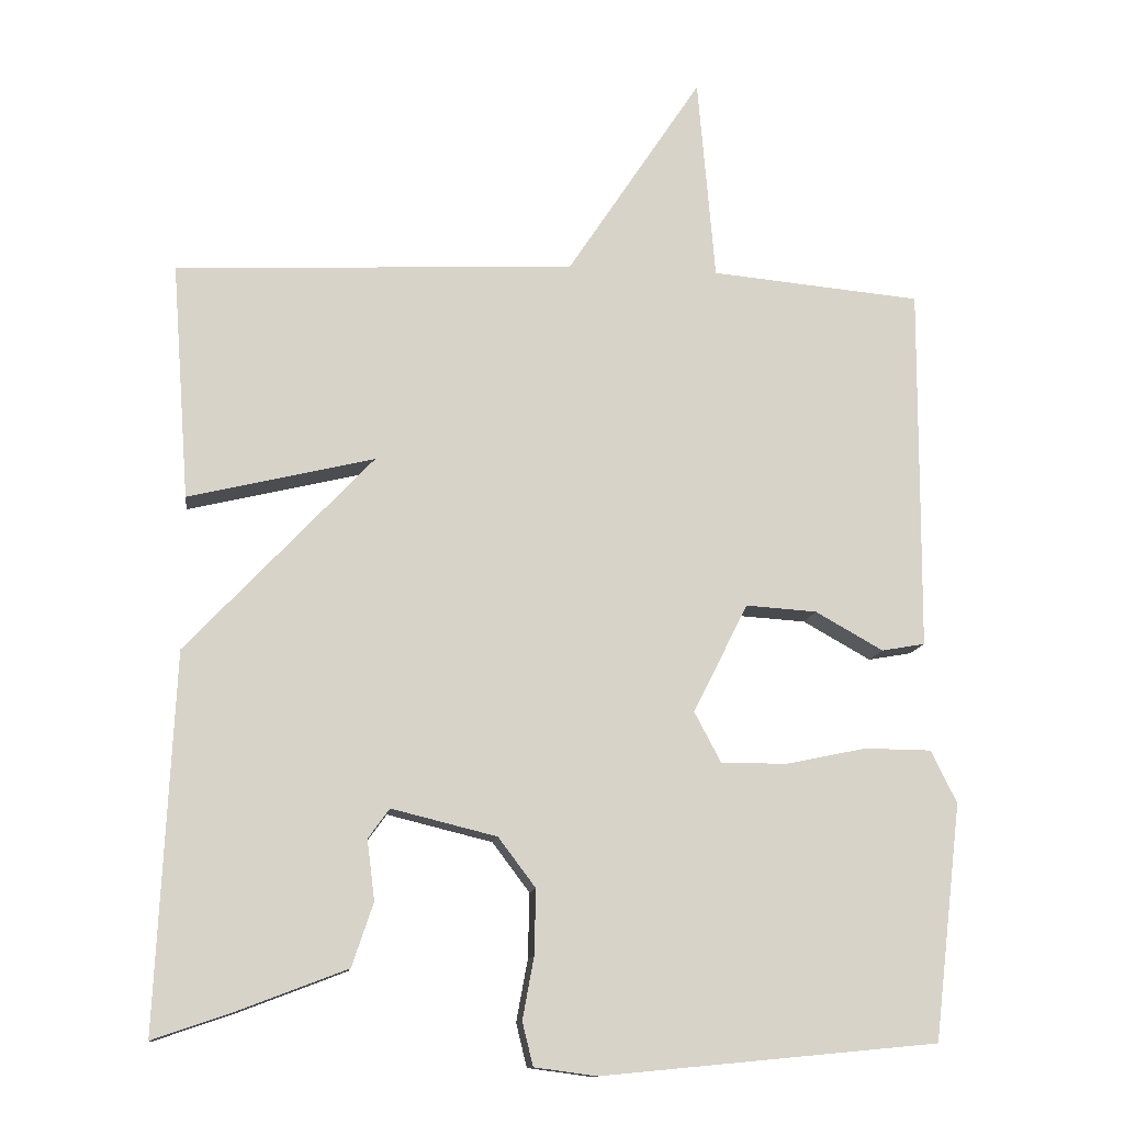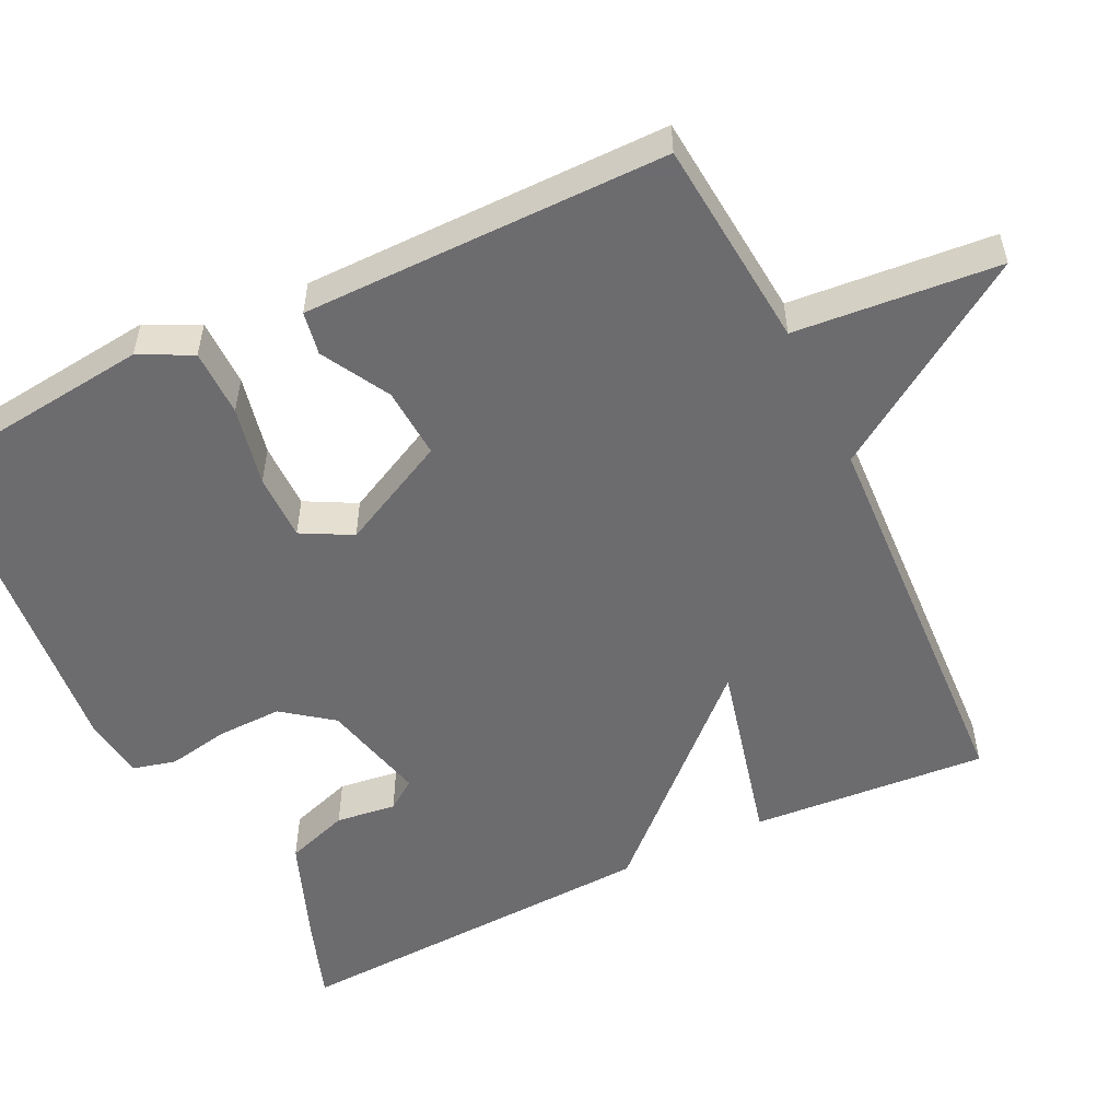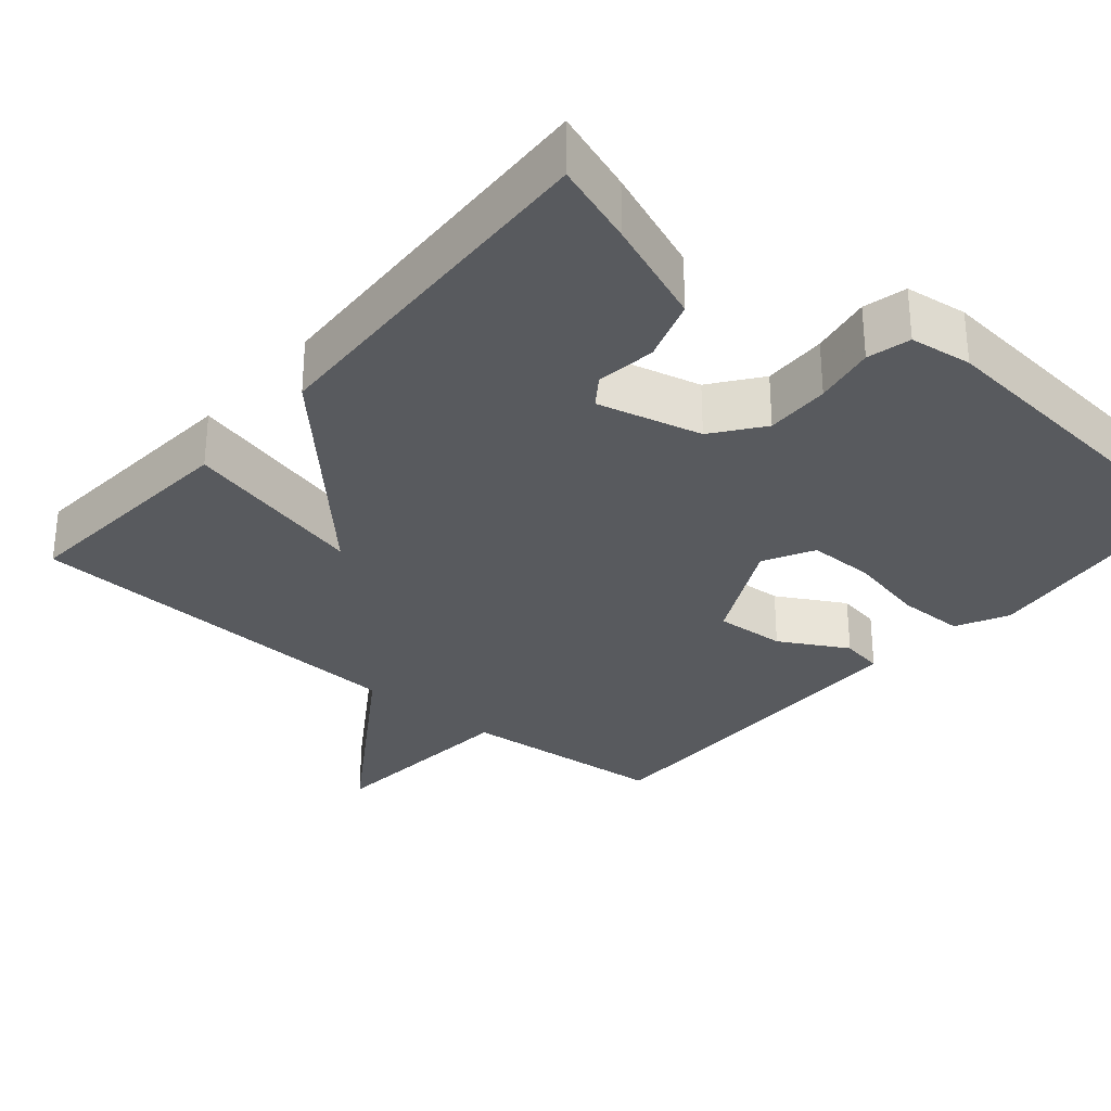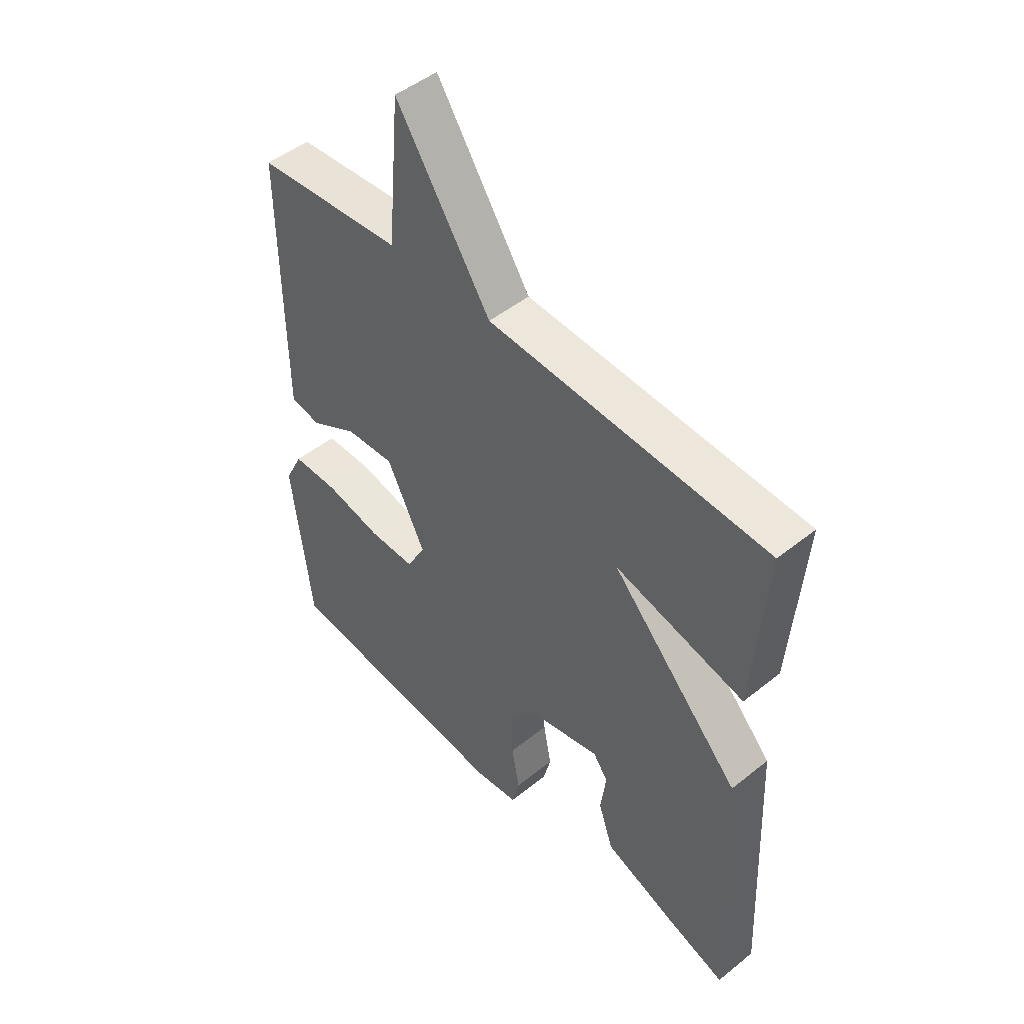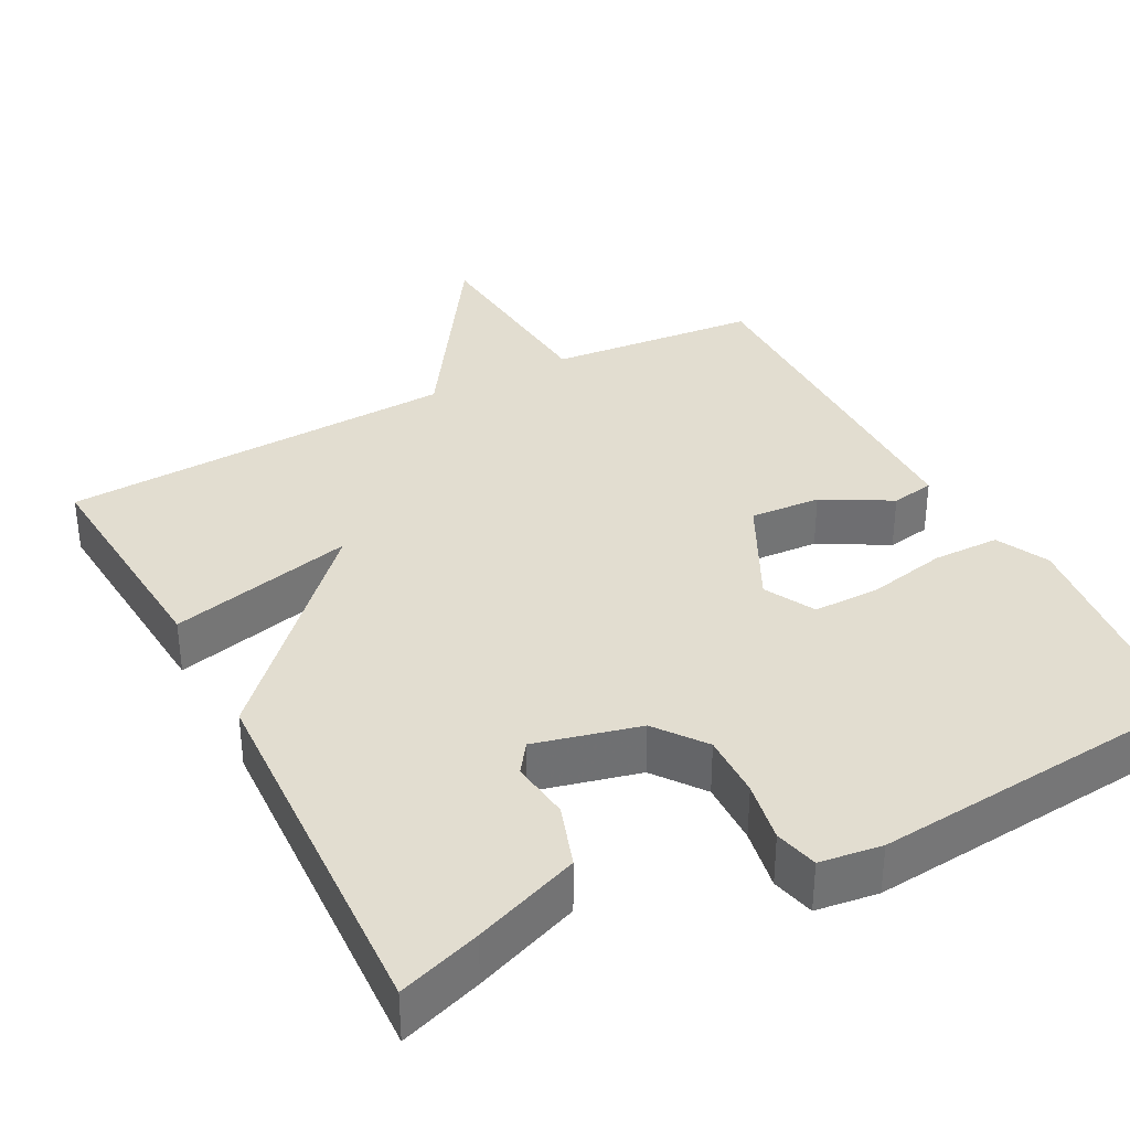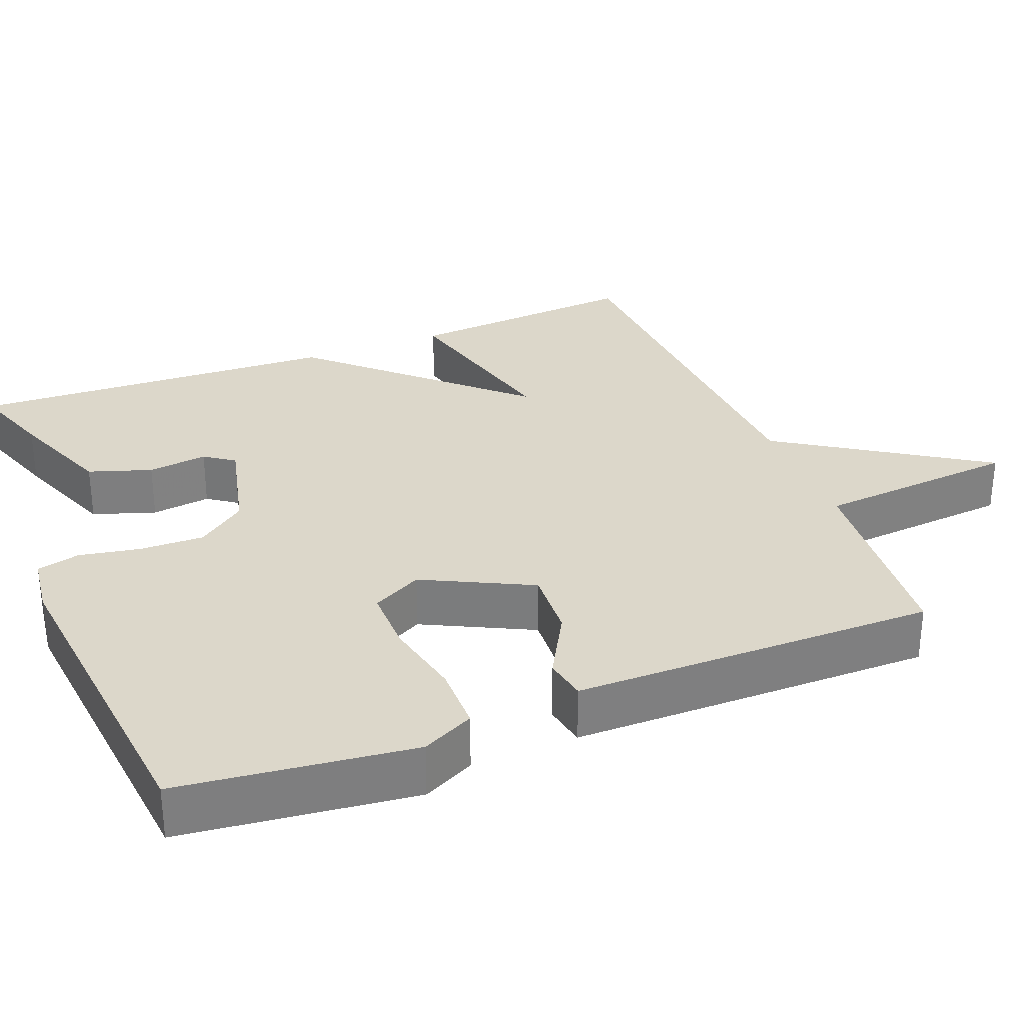
<metadata>
{"format":"obj","ext":"obj","renderer":"f3d","projection":"perspective","resolution":1024,"background":"white","views":[{"elev":-12.3,"azim":172.6,"up":"+Z"},{"elev":-53.8,"azim":-64.3,"up":"+Y"},{"elev":-30.7,"azim":139.6,"up":"+Y"},{"elev":48.3,"azim":48.1,"up":"+Z"},{"elev":35.4,"azim":152.3,"up":"+Y"},{"elev":30.7,"azim":-111.8,"up":"+Y"}]}
</metadata>
<code>
v -0.5 0.07 0.5
v -0.224 0.07 0.525
v -0.201 0.07 0.793
v -0.024 0.07 0.525
v 0.5 0.07 0.5
v 0.477 0.07 0.19
v 0.233 0.07 0.249
v 0.477 0.07 -0.01
v 0.5 0.07 -0.5
v 0.392 0.07 -0.463
v 0.253 0.07 -0.41
v 0.225 0.07 -0.327
v 0.235 0.07 -0.248
v 0.207 0.07 -0.209
v 0.069 0.07 -0.243
v 0.02 0.07 -0.308
v 0.022 0.07 -0.393
v 0.037 0.07 -0.474
v 0.023 0.07 -0.531
v -0.059 0.07 -0.542
v -0.5 0.07 -0.5
v -0.536 0.07 -0.191
v -0.502 0.07 -0.122
v -0.414 0.07 -0.121
v -0.309 0.07 -0.143
v -0.222 0.07 -0.143
v -0.187 0.07 -0.077
v -0.259 0.07 0.066
v -0.352 0.07 0.06
v -0.441 0.07 0.01
v -0.498 0.07 0.02
v -0.499 0.07 0.196
v -0.5 0 0.5
v -0.224 0 0.525
v -0.201 0 0.793
v -0.024 0 0.525
v 0.5 0 0.5
v 0.477 0 0.19
v 0.233 0 0.249
v 0.477 0 -0.01
v 0.5 0 -0.5
v 0.392 0 -0.463
v 0.253 0 -0.41
v 0.225 0 -0.327
v 0.235 0 -0.248
v 0.207 0 -0.209
v 0.069 0 -0.243
v 0.02 0 -0.308
v 0.022 0 -0.393
v 0.037 0 -0.474
v 0.023 0 -0.531
v -0.059 0 -0.542
v -0.5 0 -0.5
v -0.536 0 -0.191
v -0.502 0 -0.122
v -0.414 0 -0.121
v -0.309 0 -0.143
v -0.222 0 -0.143
v -0.187 0 -0.077
v -0.259 0 0.066
v -0.352 0 0.06
v -0.441 0 0.01
v -0.498 0 0.02
v -0.499 0 0.196
f 32 1 2
f 31 32 2
f 30 31 2
f 29 30 2
f 28 29 2
f 2 3 4
f 28 2 4
f 27 28 4
f 23 24 25
f 22 23 25
f 21 22 25
f 20 21 25
f 19 20 25
f 18 19 25
f 17 18 25
f 16 17 25 26
f 15 16 26 27
f 11 12 13
f 10 11 13
f 9 10 13
f 8 9 13
f 7 8 13 14
f 4 5 6 7
f 14 15 27
f 7 14 27
f 4 7 27
f 34 33 64
f 34 64 63
f 34 63 62
f 34 62 61
f 34 61 60
f 36 35 34
f 36 34 60
f 36 60 59
f 57 56 55
f 57 55 54
f 57 54 53
f 57 53 52
f 57 52 51
f 57 51 50
f 57 50 49
f 58 57 49 48
f 59 58 48 47
f 45 44 43
f 45 43 42
f 45 42 41
f 45 41 40
f 46 45 40 39
f 39 38 37 36
f 59 47 46
f 59 46 39
f 59 39 36
f 1 33 34 2
f 2 34 35 3
f 3 35 36 4
f 4 36 37 5
f 5 37 38 6
f 6 38 39 7
f 7 39 40 8
f 8 40 41 9
f 9 41 42 10
f 10 42 43 11
f 11 43 44 12
f 12 44 45 13
f 13 45 46 14
f 14 46 47 15
f 15 47 48 16
f 16 48 49 17
f 17 49 50 18
f 18 50 51 19
f 19 51 52 20
f 20 52 53 21
f 21 53 54 22
f 22 54 55 23
f 23 55 56 24
f 24 56 57 25
f 25 57 58 26
f 26 58 59 27
f 27 59 60 28
f 28 60 61 29
f 29 61 62 30
f 30 62 63 31
f 31 63 64 32
f 32 64 33 1

</code>
